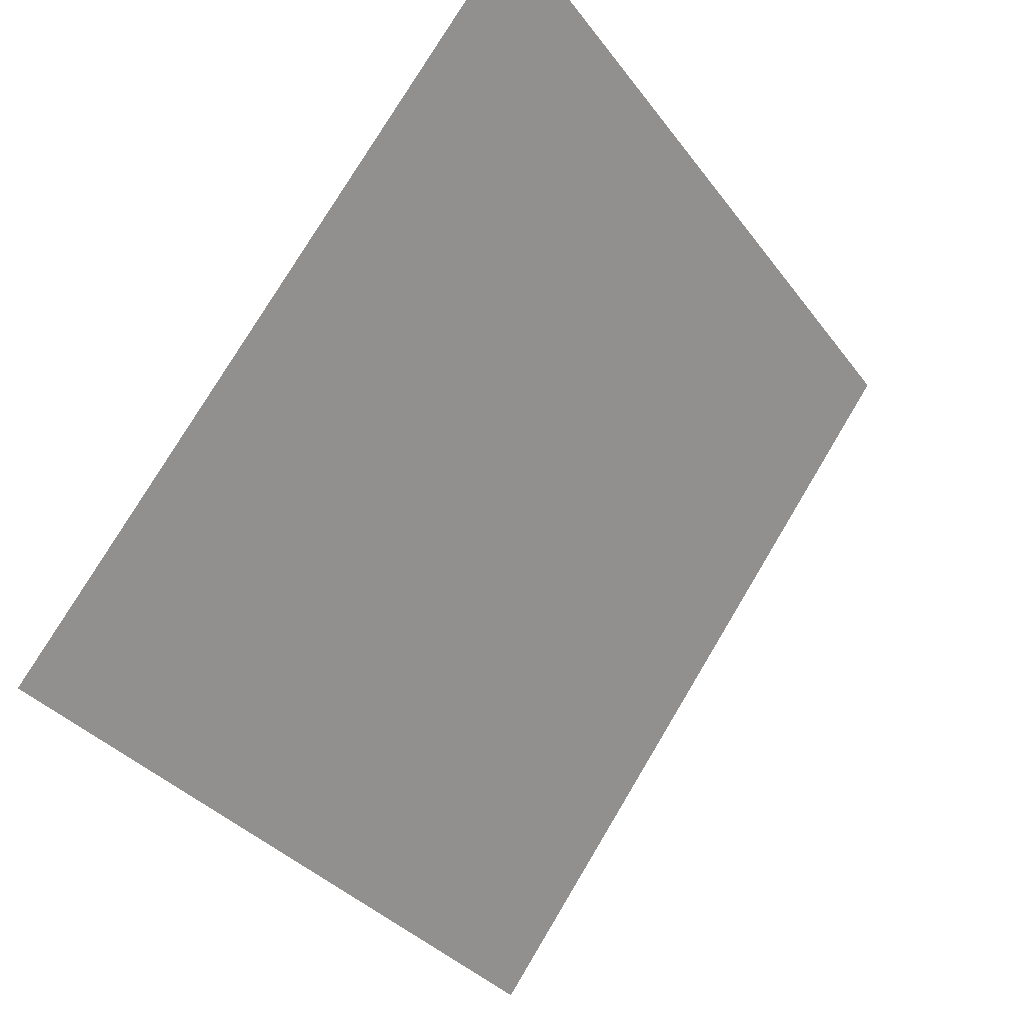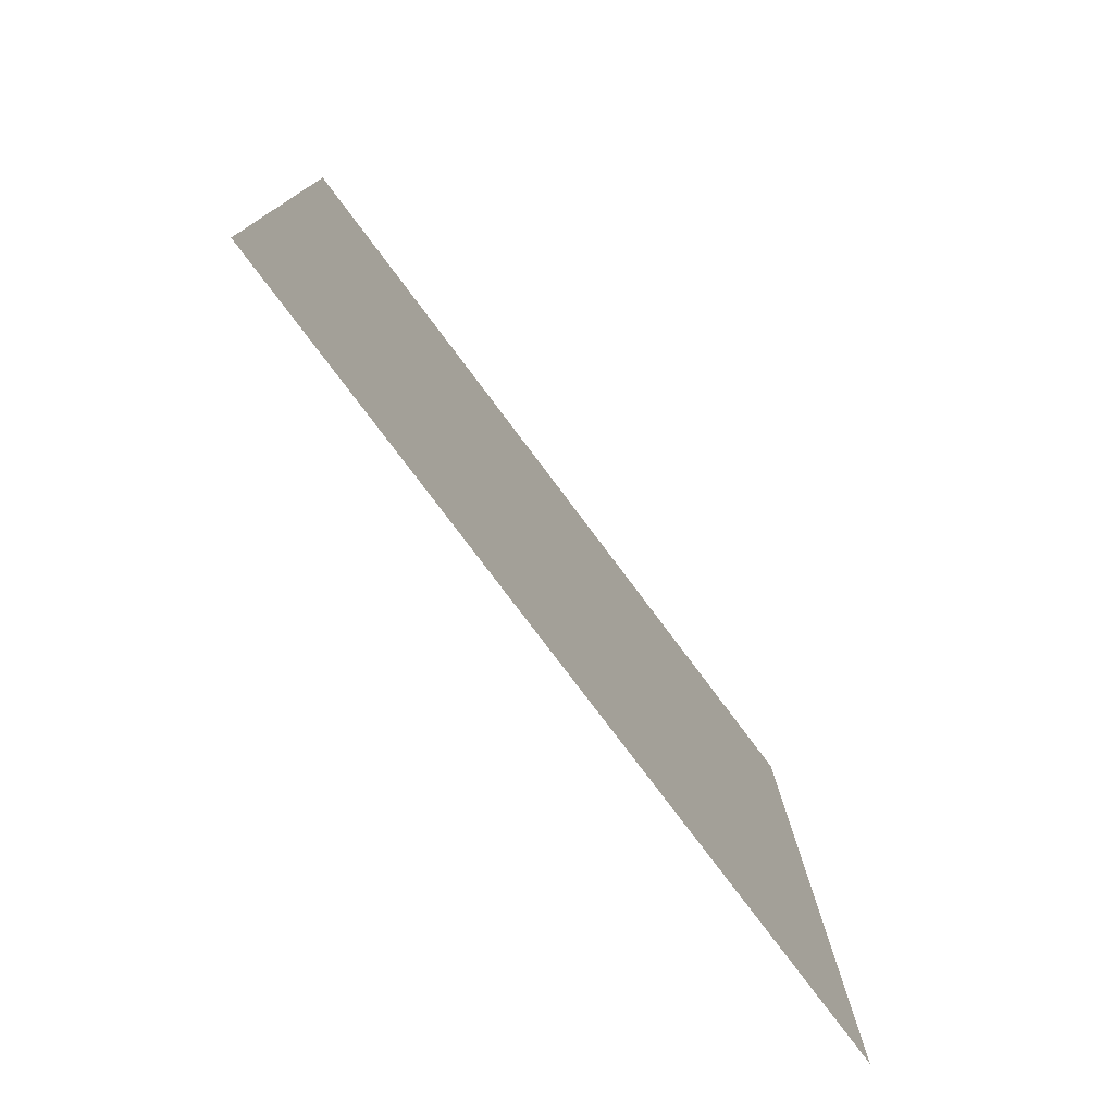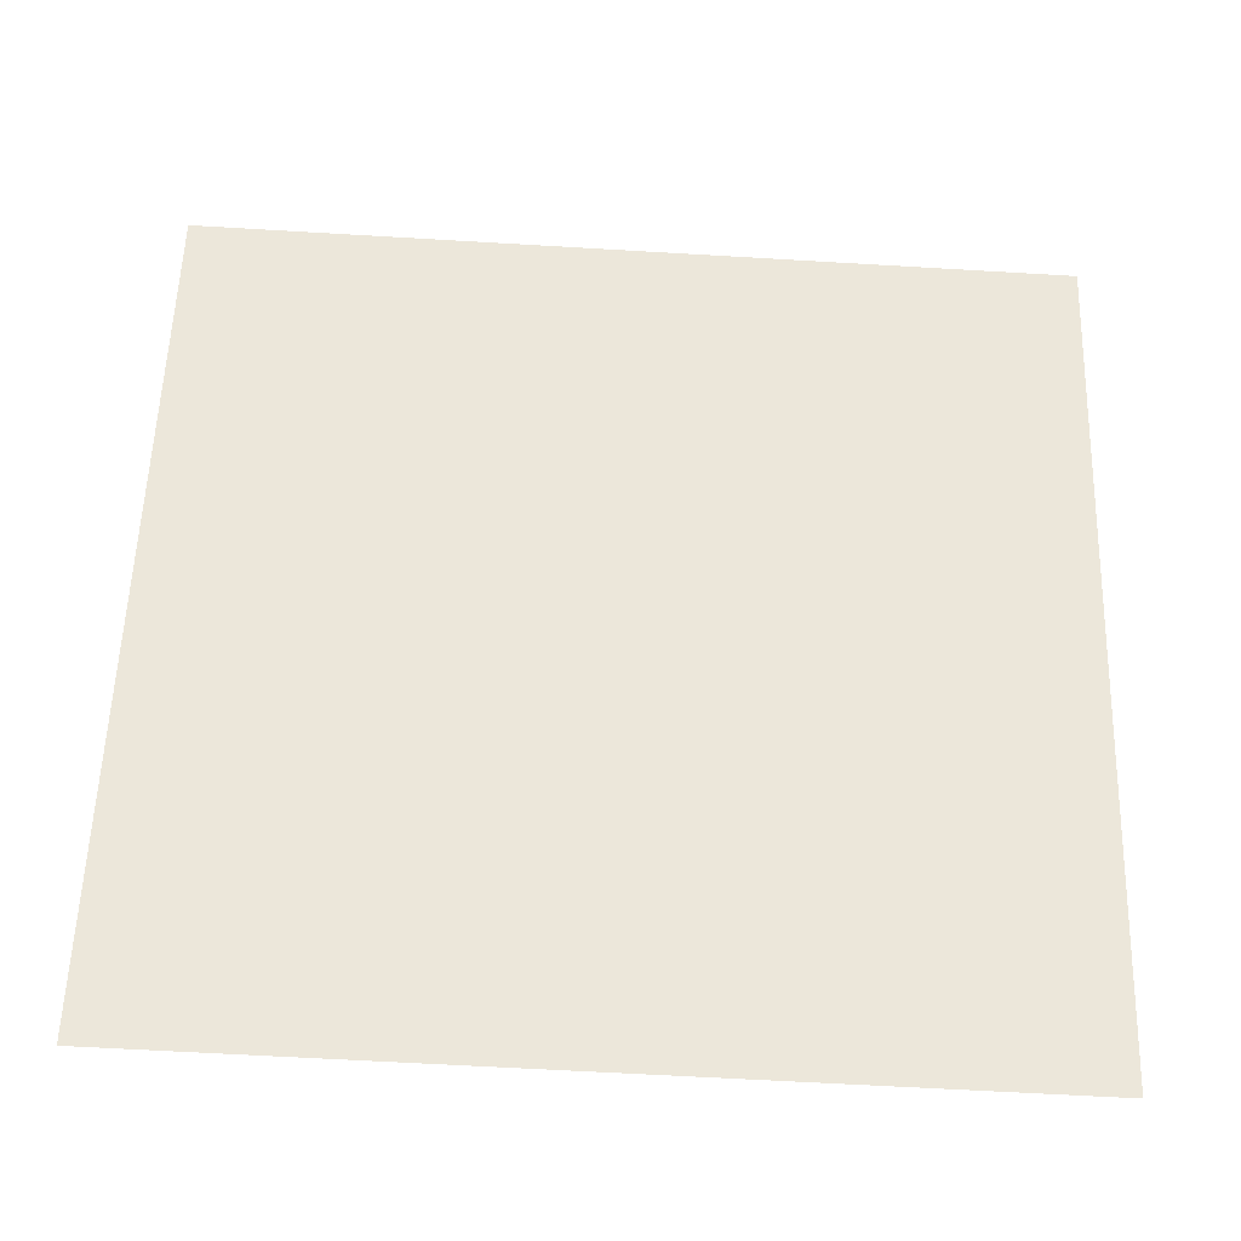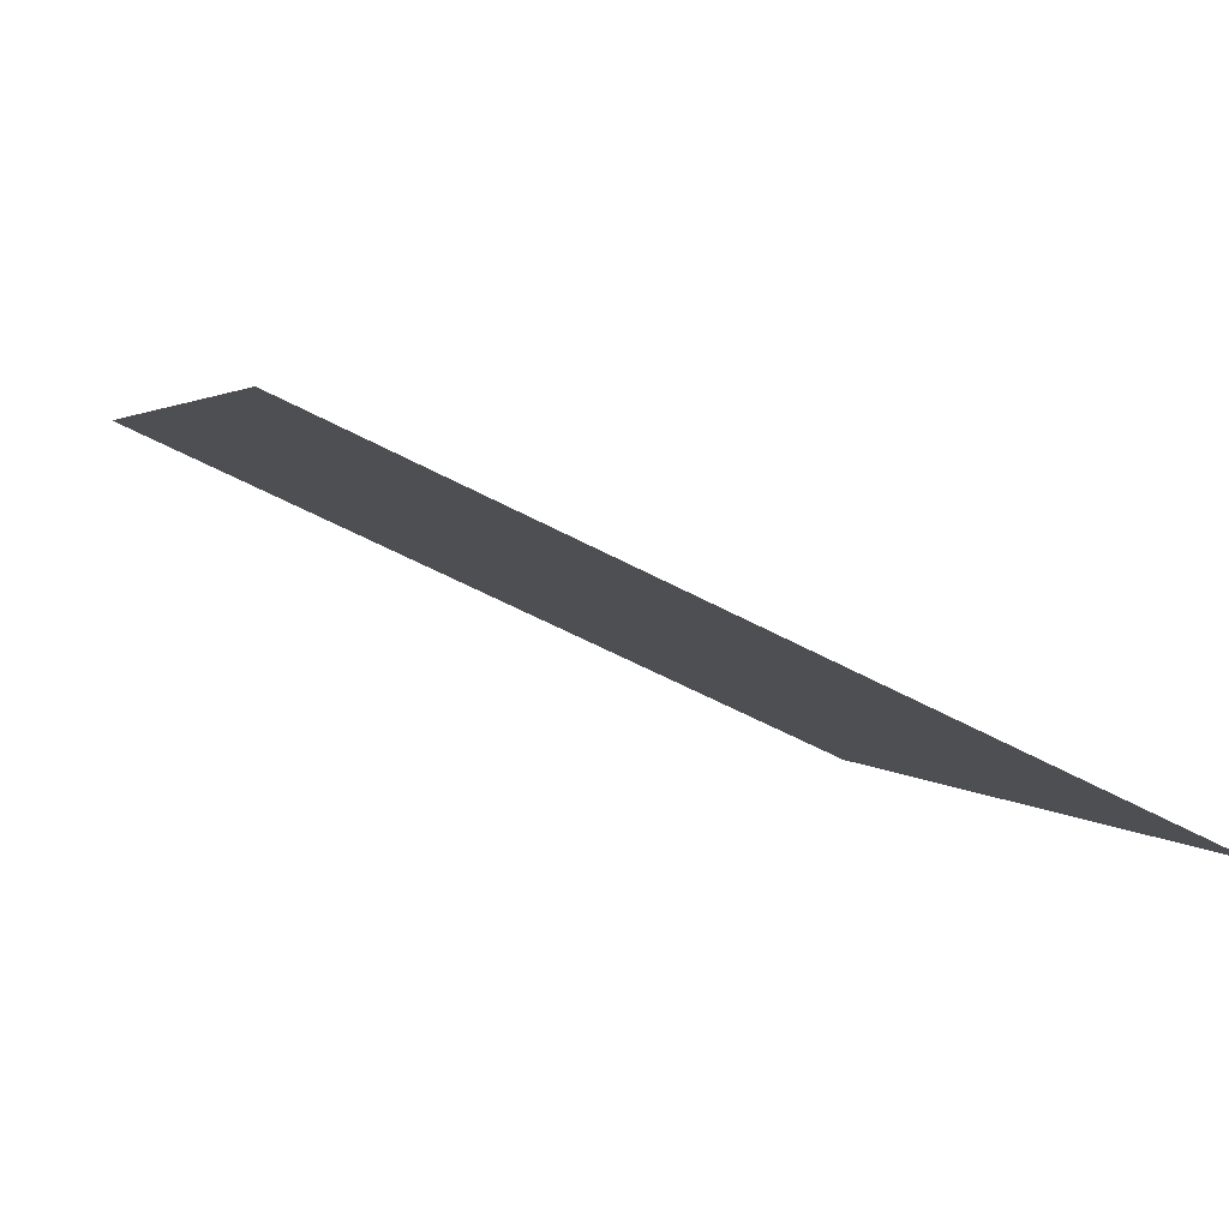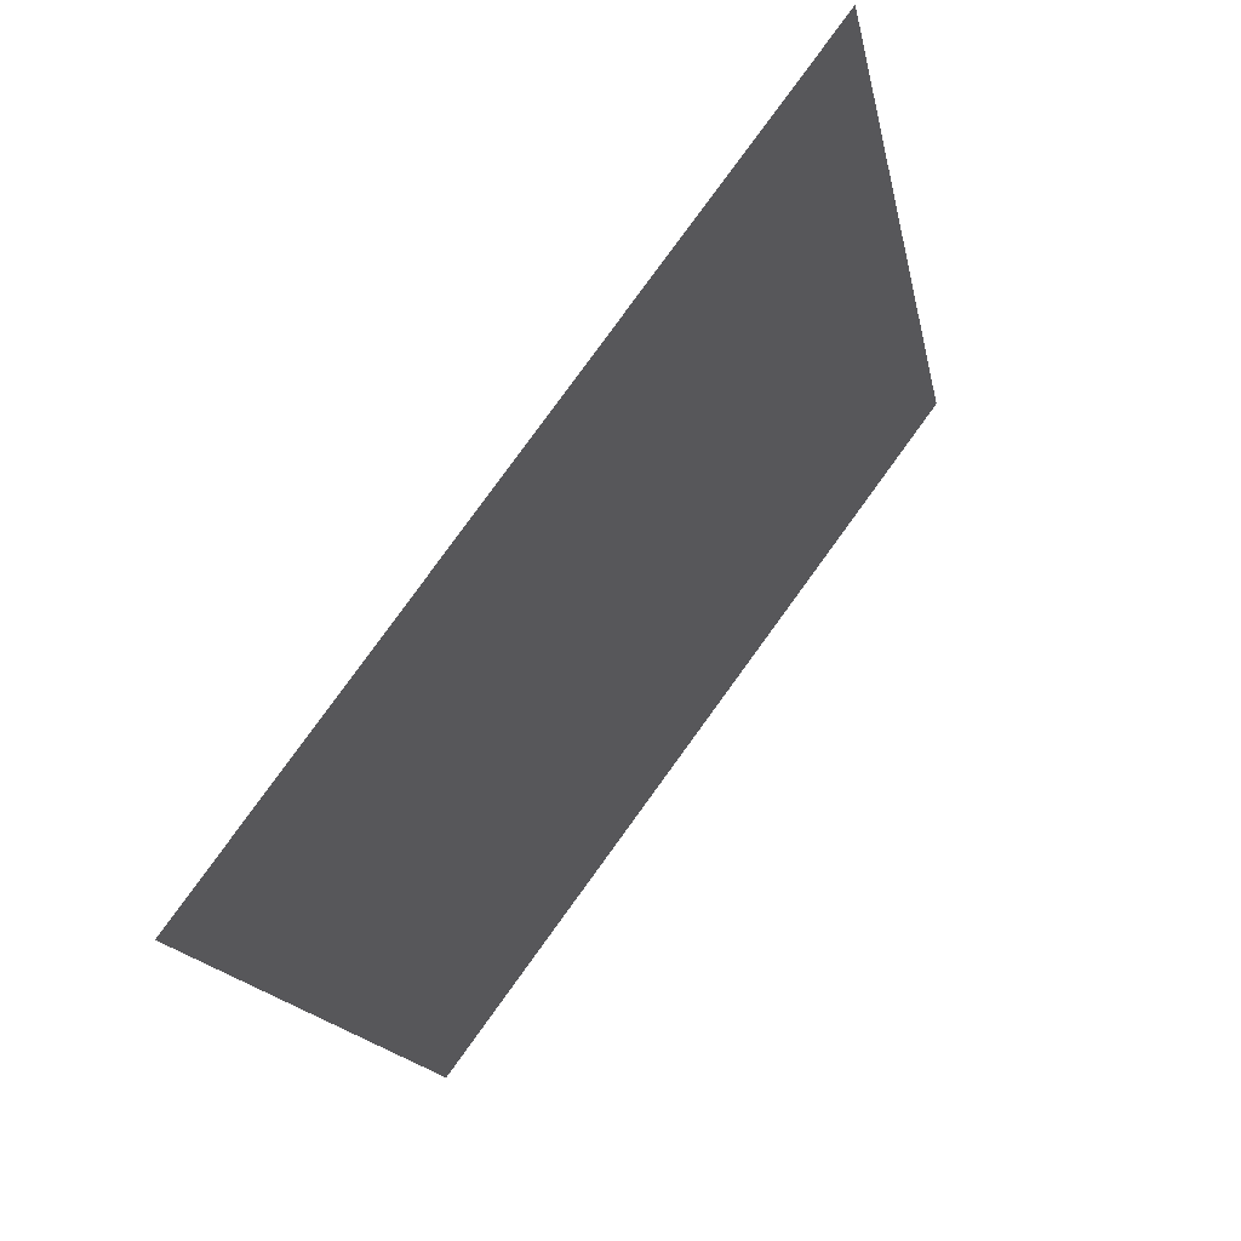
<metadata>
{"format":"obj","ext":"obj","renderer":"f3d","projection":"perspective","resolution":1024,"background":"white","views":[{"elev":-33.9,"azim":119.3,"up":"+Z"},{"elev":12.4,"azim":-92.0,"up":"+Z"},{"elev":-70.6,"azim":175.2,"up":"+Z"},{"elev":-54.4,"azim":-31.0,"up":"+Z"},{"elev":-16.6,"azim":99.0,"up":"+Z"}]}
</metadata>
<code>
v 0.1523 0.6093 0.2744
v 0.1458 0.6095 0.2745
v 0.1459 0.6134 0.2798
v 0.1525 0.6132 0.2797
f 4 3 2 1

</code>
